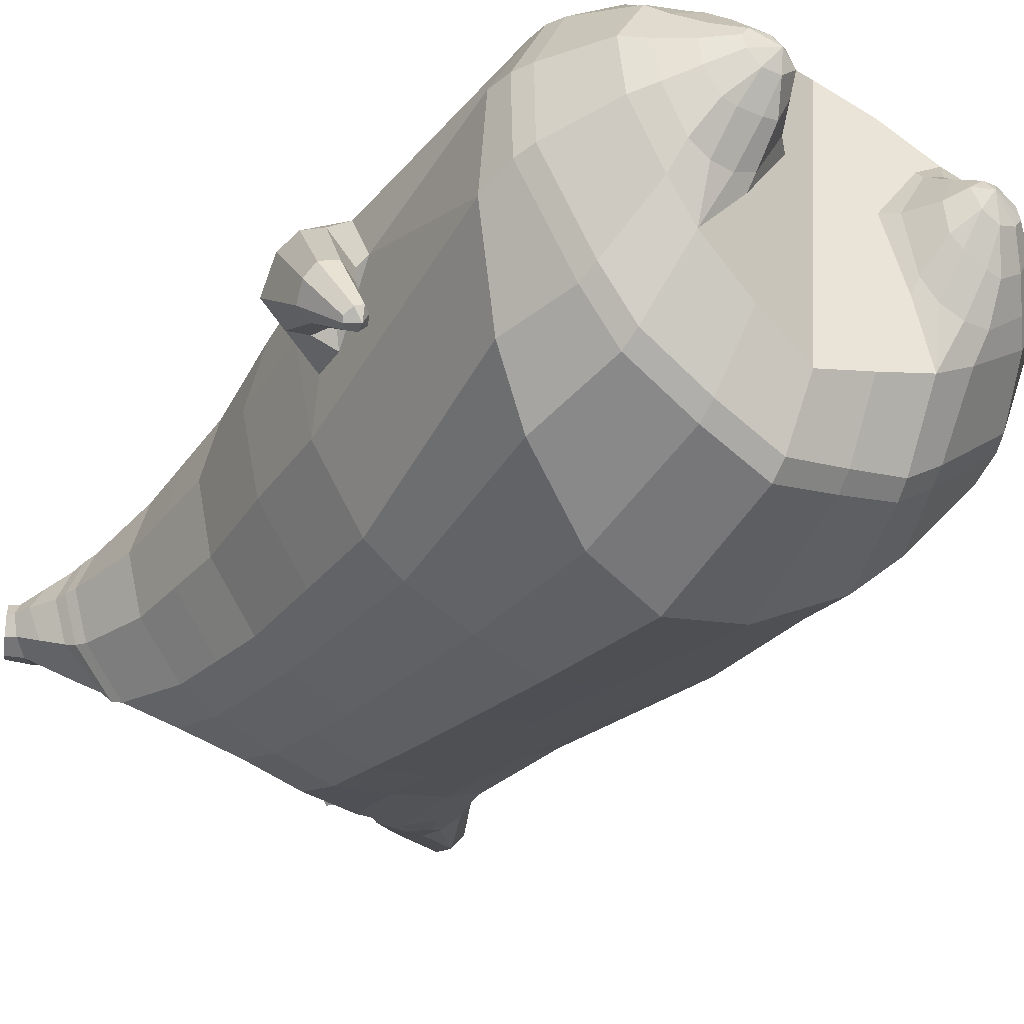
<metadata>
{"format":"obj","ext":"obj","renderer":"f3d","projection":"perspective","resolution":1024,"background":"white","views":[{"elev":-37.6,"azim":-33.9,"up":"+Z"}]}
</metadata>
<code>
o korok
v 0.02148 -0.7258 0.2709
v 0 0.8235 0.2949
v -0.1988 -0.759 0.244
v -0.2624 0.8285 0.2479
v -0.2693 -0.7703 0.2209
v -0.3535 0.8835 0.195
v -0.3643 -0.782 0.1674
v -0.4418 0.8735 0.1021
v -0.4183 -0.7828 0.0663
v -0.4798 0.8635 0
v -0.4038 -0.7824 -0.05076
v -0.4418 0.8735 -0.1021
v -0.3253 -0.7707 -0.1641
v -0.3535 0.8835 -0.195
v -0.2624 -0.7594 -0.2325
v -0.2624 0.8285 -0.2479
v -0.02852 -0.7261 -0.3704
v -0 0.8235 -0.2949
v 0 0.7091 0.3428
v -0.2451 0.7091 0.2795
v -0.3243 0.7091 0.2424
v -0.4154 0.7091 0.1312
v -0.4496 0.7091 0
v -0.4154 0.7091 -0.1312
v -0.3243 0.7091 -0.2424
v -0.2451 0.7091 -0.2795
v -0 0.7091 -0.3428
v 5.4e-05 0.4498 0.4
v -0.2447 0.4499 0.3303
v -0.3175 0.4499 0.2864
v -0.4148 0.4499 0.155
v -0.4489 0.4499 0
v -0.4148 0.4499 -0.155
v -0.3175 0.4499 -0.2864
v -0.2447 0.4499 -0.3303
v 6.6e-05 0.4498 -0.405
v 0.00054 0.03146 0.465
v -0.2671 0.0321 0.38
v -0.3469 0.03203 0.3266
v -0.4995 0.0306 7e-06
v -0.353 0.03201 -0.3503
v -0.2733 0.03212 -0.4057
v 0.000279 0.03145 -0.495
v -0.1388 -0.7783 0.156
v -0.09186 -0.7724 0.002828
v -0.1789 -0.7785 -0.1314
v 0.02461 -0.4414 0.4711
v -0.2327 -0.5239 0.4092
v -0.3111 -0.5454 0.3712
v -0.5155 -0.5738 0.072
v -0.4304 -0.4708 -0.3222
v -0.3407 -0.4187 -0.4366
v -0.02011 -0.317 -0.5814
v 0.02395 -0.6262 0.3827
v -0.2153 -0.6291 0.3751
v -0.2901 -0.6357 0.3442
v -0.4172 -0.648 0.2286
v -0.4864 -0.6591 0.07595
v -0.4832 -0.6585 -0.09309
v -0.3729 -0.6562 -0.2751
v -0.2992 -0.6546 -0.3667
v -0.03155 -0.6516 -0.4921
v 0.02468 -0.5788 0.4183
v -0.2221 -0.5916 0.3964
v -0.2992 -0.5982 0.3619
v -0.4292 -0.6104 0.2369
v -0.5045 -0.6216 0.0754
v -0.4995 -0.6209 -0.1053
v -0.3813 -0.6186 -0.2965
v -0.3039 -0.6169 -0.3913
v -0.02925 -0.6141 -0.5179
v -0.2557 -0.8603 0.1296
v -0.3022 -0.861 0.09385
v -0.3255 -0.8613 0.0467
v -0.3178 -0.8611 -0.005352
v -0.2846 -0.8606 -0.05368
v -0.1759 -0.8589 -0.04215
v -0.156 -0.8588 0.08495
v -0.1485 -0.8586 0.01878
v -0.2561 -0.9003 0.07527
v -0.2706 -0.9005 0.0534
v -0.2635 -0.9003 0.02811
v -0.2358 -0.8999 0.003262
v -0.1671 -0.8989 0.03707
v -0.2686 -0.8119 0.1806
v -0.3144 -0.8122 -0.1164
v -0.3654 -0.8181 -0.0317
v -0.376 -0.8184 0.05461
v -0.1753 -0.7986 -0.1021
v -0.3399 -0.8179 0.1299
v -0.1417 -0.7984 0.1286
v -0.1175 -0.7979 0.007318
v -0.1818 -0.8592 0.1038
v -0.2268 -0.8599 0.1243
v -0.2064 -0.8594 -0.05206
v -0.2555 -0.8601 -0.05751
v -0.1867 -0.8992 0.07381
v -0.2132 -0.8996 0.08624
v -0.2038 -0.9145 0.05287
v -0.1971 -0.8993 0.008152
v -0.2218 -0.8057 0.1866
v -0.1774 -0.799 0.1651
v -0.22 -0.7992 -0.1268
v -0.269 -0.806 -0.1327
v -0.0917 -0.7419 0.2576
v -0.1362 0.8085 0.2807
v -0.1226 0.7091 0.3162
v -0.1223 0.4499 0.3726
v -0.1351 0.03204 0.4264
v -0.1074 -0.4822 0.442
v -0.1 -0.6272 0.3791
v -0.1031 -0.5847 0.4077
v -0.1455 -0.7424 -0.3103
v -0.1362 0.8085 -0.2807
v -0.1226 0.7091 -0.3162
v -0.1223 0.4499 -0.3726
v -0.1366 0.03195 -0.4558
v -0.1789 -0.3424 -0.5373
v -0.1623 -0.6526 -0.4391
v -0.1628 -0.6151 -0.4643
v -0.501 -0.2059 0.01452
v -0.5231 -0.2025 -0.02333
v -0.6176 -0.05953 -0.02998
v -0.5245 -0.1479 -0.09485
v -0.545 -0.1063 -0.1088
v -0.6007 -0.1492 0.05932
v -0.5722 -0.1862 0.05202
v -0.5276 -0.1948 -0.1167
v -0.5494 -0.1698 -0.1405
v -0.5413 -0.2355 -0.08938
v -0.6215 -0.1904 -0.1441
v -0.6212 -0.2507 -0.0948
v -0.5843 -0.2595 -0.08035
v -0.5318 -0.2636 -0.1954
v -0.5432 -0.2527 -0.2066
v -0.5396 -0.2791 -0.1863
v -0.5744 -0.2608 -0.2097
v -0.5719 -0.2865 -0.1902
v -0.5548 -0.2906 -0.1823
v -0.5524 -0.2814 -0.2137
v -0.5759 -0.07458 -0.09085
v -0.5825 -0.172 -0.1484
v -0.5661 -0.2524 -0.2135
v -0.4843 -0.0303 0.1052
v -0.6183 -0.1062 0.03525
v -0.6315 -0.2253 -0.1178
v -0.5819 -0.271 -0.2044
v -0.4933 -0.1323 0.1505
v -0.1135 -0.324 0.4497
v 0.01767 -0.2357 0.4834
v -0.4293 -0.5611 0.2465
v -0.4636 0.02996 0.1914
v -0.5021 -0.1236 -0.1353
v -0.4808 -0.0239 -0.1034
v -0.4569 0.0347 -0.1897
v -0.5127 -0.545 -0.1306
v 0.2602 -0.753 0.1823
v 0.2474 0.866 0.261
v 0.3262 -0.762 0.1333
v 0.3386 0.8734 0.215
v 0.4036 -0.7708 0.04609
v 0.4293 0.8759 0.1194
v 0.4238 -0.7705 -0.06673
v 0.4614 0.8658 -0
v 0.374 -0.7709 -0.1735
v 0.2703 -0.7623 -0.2503
v 0.3386 0.8734 -0.215
v 0.1969 -0.7533 -0.2935
v 0.2474 0.866 -0.261
v 0.2452 0.7089 0.2795
v 0.3246 0.7087 0.2424
v 0.4157 0.7086 0.1312
v 0.45 0.7085 -0
v 0.4157 0.7086 -0.1312
v 0.3246 0.7087 -0.2424
v 0.2452 0.7089 -0.2795
v 0.2452 0.4491 0.3303
v 0.3182 0.4488 0.2864
v 0.4157 0.4484 0.155
v 0.45 0.4482 -0
v 0.4157 0.4483 -0.155
v 0.3182 0.4487 -0.2864
v 0.2452 0.4491 -0.3303
v 0.2753 0.02907 0.375
v 0.3558 0.02638 0.3201
v 0.5063 0.02032 -7.2e-05
v 0.35 0.02654 -0.3562
v 0.2693 0.02909 -0.4093
v 0.1816 -0.7735 0.1103
v 0.09381 -0.7693 -0.02298
v 0.1418 -0.7738 -0.1754
v 0.307 -0.5197 0.3565
v 0.388 -0.5389 0.2899
v 0.5162 -0.5618 -0.072
v 0.3594 -0.4649 -0.3992
v 0.2848 -0.4162 -0.4745
v 0.2965 -0.6235 0.3158
v 0.373 -0.6273 0.2539
v 0.4681 -0.6359 0.09464
v 0.4887 -0.6453 -0.07612
v 0.4372 -0.6461 -0.2305
v 0.2903 -0.6479 -0.363
v 0.2128 -0.6491 -0.4238
v 0.3035 -0.5864 0.3385
v 0.3818 -0.5904 0.2743
v 0.4795 -0.599 0.1071
v 0.506 -0.6084 -0.07549
v 0.4528 -0.6092 -0.2389
v 0.3 -0.6111 -0.3798
v 0.2222 -0.6122 -0.4435
v 0.2906 -0.852 0.04321
v 0.3238 -0.8516 -0.005119
v 0.3315 -0.8515 -0.05717
v 0.3082 -0.8517 -0.1043
v 0.2617 -0.8522 -0.1401
v 0.1621 -0.8533 -0.09517
v 0.182 -0.8532 0.03142
v 0.1545 -0.8534 -0.02925
v 0.2753 -0.8921 -0.008788
v 0.2824 -0.892 -0.03407
v 0.2678 -0.8922 -0.05594
v 0.2338 -0.8925 -0.07106
v 0.1789 -0.8932 -0.01775
v 0.317 -0.8032 0.08901
v 0.2714 -0.8035 -0.206
v 0.3442 -0.8075 -0.1439
v 0.3809 -0.8072 -0.06499
v 0.1449 -0.7937 -0.1483
v 0.3697 -0.8074 0.01771
v 0.1784 -0.7934 0.08123
v 0.1202 -0.794 -0.02753
v 0.2124 -0.8528 0.04141
v 0.2615 -0.8523 0.04704
v 0.1879 -0.853 -0.1141
v 0.2328 -0.8525 -0.1348
v 0.2088 -0.8929 0.01117
v 0.2379 -0.8925 0.01484
v 0.219 -0.9077 -0.01407
v 0.1985 -0.8929 -0.05448
v 0.2722 -0.7985 0.1131
v 0.223 -0.793 0.1061
v 0.1805 -0.7933 -0.1848
v 0.2251 -0.7988 -0.2055
v 0.1388 -0.7398 0.2369
v 0.1362 0.8535 0.2807
v 0.1226 0.7091 0.3162
v 0.1226 0.4494 0.3726
v 0.1364 0.03049 0.4264
v 0.1632 -0.4808 0.4244
v 0.1568 -0.6253 0.3597
v 0.1606 -0.5829 0.3887
v 0.08475 -0.74 -0.3331
v 0.1362 0.8535 -0.2807
v 0.1226 0.7091 -0.3162
v 0.1226 0.4494 -0.3726
v 0.1349 0.03063 -0.4567
v 0.1343 -0.3419 -0.5499
v 0.09447 -0.6506 -0.4588
v 0.101 -0.6134 -0.4817
v 0.5024 -0.2102 -0.01443
v 0.5141 -0.2173 0.03101
v 0.6206 -0.08024 0.03315
v 0.5608 -0.2005 -0.0448
v 0.5904 -0.1648 -0.05525
v 0.5476 -0.1231 0.1167
v 0.5226 -0.1645 0.1069
v 0.6324 -0.2522 0.09826
v 0.6659 -0.2287 0.09188
v 0.5896 -0.2401 0.1217
v 0.6599 -0.1562 0.1189
v 0.5906 -0.1619 0.148
v 0.5722 -0.1988 0.1437
v 0.6633 -0.2469 0.2032
v 0.6785 -0.2354 0.2003
v 0.6475 -0.2395 0.212
v 0.6771 -0.2047 0.2102
v 0.6471 -0.2075 0.2219
v 0.6381 -0.2245 0.2205
v 0.6697 -0.2275 0.2289
v 0.6124 -0.1241 -0.03146
v 0.6717 -0.1936 0.1022
v 0.6846 -0.2127 0.2046
v 0.4828 -0.0337 0.1035
v 0.5802 -0.09238 0.09703
v 0.6219 -0.1494 0.1378
v 0.6673 -0.1974 0.2165
v 0.489 -0.1306 0.1402
v 0.1573 -0.3234 0.4358
v 0.4753 -0.5506 0.1323
v 0.4641 0.02536 0.1901
v 0.5152 -0.1414 -0.144
v 0.4964 -0.04125 -0.1051
v 0.4689 0.02079 -0.1915
v 0.4698 -0.5371 -0.248
v -0.2036 0.8835 -0.1131
v -0.1386 0.8835 0
v -0.2036 0.8835 0.1131
v 0.05122 0.8835 0.197
v -0.01378 0.8835 0.09849
v -0.06378 0.8835 0
v -0.01378 0.8835 -0.09849
v 0.05122 0.8835 -0.197
v -0.4619 0.9235 0.08368
v -0.3735 0.9335 0.1531
v -0.4949 0.9135 0
v -0.4619 0.9235 -0.08368
v -0.3735 0.9335 -0.1531
v -0.2986 0.9335 0.08655
v -0.2986 0.9335 -0.08655
v -0.2586 0.9335 0
v -0.4931 0.9705 0.05951
v -0.4067 0.9857 0.11
v -0.5235 0.9651 0
v -0.4931 0.9705 -0.05951
v -0.4067 0.9857 -0.11
v -0.3469 0.9963 0.05498
v -0.3469 0.9963 -0.05498
v -0.315 1.002 0
v 0.3861 0.9835 0.1629
v 0.3277 0.9835 0.1879
v 0.4642 0.9835 0.08817
v 0.4916 0.9835 0
v 0.4642 0.9835 -0.08817
v 0.3861 0.9835 -0.1629
v 0.3277 0.9835 -0.1879
v 0.2591 0.9835 -0.1915
v 0.2591 0.9835 0.1915
v 0.2015 0.9835 -0.1418
v 0.2015 0.9835 0.1418
v 0.1727 0.9835 0.07092
v 0.1547 0.9835 0
v 0.1727 0.9835 -0.07092
v 0.4556 1.06 0.1018
v 0.4225 1.075 0.1174
v 0.4898 1.039 0.06613
v 0.5153 1.032 0
v 0.4898 1.039 -0.06613
v 0.4556 1.06 -0.1018
v 0.4225 1.075 -0.1174
v 0.3751 1.097 -0.1197
v 0.3751 1.097 0.1197
v 0.3425 1.113 -0.08864
v 0.3425 1.113 0.08864
v 0.5729 1.204 0.03311
v 0.5949 1.19 0
v 0.5729 1.204 -0.03311
v 0.5572 1.235 0.03065
v 0.5409 1.244 0
v 0.5572 1.235 -0.03065
v -0.3635 0.9085 -0.1836
v -0.2586 0.9085 -0.1018
v -0.2586 0.9085 0.1018
v -0.3635 0.9085 0.1836
v -0.4518 0.8985 0.09521
v -0.4879 0.8885 0
v -0.1986 0.9085 0
v -0.4518 0.8985 -0.09521
v 0.1102 0.9085 0.1549
v 0.07219 0.9085 0.08421
v 0.3477 0.9085 0.1935
v 0.1872 0.9085 -0.2208
v 0.2716 0.9085 -0.2231
v 0.04844 0.9085 0
v 0.07219 0.9085 -0.08421
v 0.3477 0.9085 -0.1935
v 0.4293 0.8759 -0.1194
v 0.1102 0.9085 -0.1549
v 0.2716 0.9085 0.2231
v 0.1872 0.9085 0.2208
v -0.5217 1.013 0.0369
v -0.4866 1.049 0.05175
v -0.5379 0.9972 0
v -0.5217 1.013 -0.0369
v -0.4866 1.049 -0.05175
v -0.4534 1.082 0.03564
v -0.4534 1.082 -0.03564
v -0.4413 1.094 0
v -0.5398 1.028 0.0369
v -0.5222 1.063 0.05175
v -0.5479 1.011 0
v -0.5398 1.028 -0.0369
v -0.5222 1.063 -0.05175
v -0.5056 1.096 0.03564
v -0.5056 1.096 -0.03564
v -0.4996 1.108 0
v 0.3261 1.12 -0.04427
v 0.2685 1.202 0.03542
v 0.2685 1.202 -0.03542
v 0.3515 1.163 -0.01408
v 0.3515 1.163 0.01408
v 0.291 1.218 0.01276
v 0.291 1.218 -0.01276
v 0.2389 1.182 -0.01129
v 0.2389 1.182 0.01129
v 0.4349 1.19 0
v 0.2769 1.09 0.01219
v 0.2769 1.09 -0.01219
v 0.3261 1.12 0.04425
v 0.297 1.162 -0.03985
v 0.321 1.19 0.01351
v 0.321 1.19 -0.01351
v 0.2969 1.162 0.03984
v 0.2582 1.137 -0.01184
v 0.2582 1.137 0.01184
v 0.000298 0.2406 0.4325
v -0.2561 0.241 0.3551
v -0.3324 0.241 0.3064
v -0.48 0.2391 0.000439
v -0.3352 0.241 -0.3184
v -0.2589 0.241 -0.368
v 0.000179 0.2406 -0.45
v -0.1287 0.241 0.3995
v -0.1294 0.2409 -0.4143
v -0.4427 0.2393 0.1735
v -0.4395 0.2415 -0.1721
v 0.2601 0.2391 0.3527
v 0.3369 0.2376 0.3034
v 0.4849 0.2325 -0.00046
v 0.3342 0.2377 -0.3212
v 0.2574 0.2391 -0.3697
v 0.1295 0.24 0.3995
v 0.1288 0.24 -0.4146
v 0.4443 0.2356 0.1723
v 0.4464 0.2336 -0.1735
v 2.7e-05 0.5795 0.3714
v -0.2449 0.5795 0.3049
v -0.3209 0.5795 0.2644
v -0.4151 0.5795 0.1431
v -0.4493 0.5795 0
v -0.4151 0.5795 -0.1431
v -0.3209 0.5795 -0.2644
v -0.2449 0.5795 -0.3049
v 3.3e-05 0.5795 -0.3739
v -0.1224 0.5795 0.3444
v -0.1224 0.5795 -0.3444
v 0.2452 0.579 0.3049
v 0.3214 0.5788 0.2644
v 0.4157 0.5785 0.1431
v 0.45 0.5783 -0
v 0.4157 0.5784 -0.1431
v 0.3214 0.5787 -0.2644
v 0.2452 0.579 -0.3049
v 0.1226 0.5793 0.3444
v 0.1226 0.5793 -0.3444
f 107 106 4 20
f 20 4 6 21
f 21 6 8 22
f 22 8 10 23
f 23 10 12 24
f 24 12 14 25
f 25 14 16 26
f 115 114 18 27
f 435 115 27 433
f 431 25 26 432
f 430 24 25 431
f 429 23 24 430
f 428 22 23 429
f 427 21 22 428
f 426 20 21 427
f 434 107 20 426
f 412 108 29 406
f 406 29 30 407
f 407 30 31 414
f 414 31 32 408
f 408 32 33 415
f 415 33 34 409
f 409 34 35 410
f 413 116 36 411
f 118 117 43 53
f 51 41 42 52
f 156 155 41 51
f 40 144 152
f 48 38 39 49
f 110 149 48
f 76 96 83
f 112 110 48 64
f 64 48 49 65
f 65 49 151 66
f 66 151 50 67
f 67 50 156 68
f 68 156 51 69
f 69 51 52 70
f 120 118 53 71
f 113 119 62 17
f 13 60 61 15
f 11 59 60 13
f 9 58 59 11
f 7 57 58 9
f 5 56 57 7
f 3 55 56 5
f 105 111 55 3
f 119 120 71 62
f 60 69 70 61
f 59 68 69 60
f 58 67 68 59
f 57 66 67 58
f 56 65 66 57
f 55 64 65 56
f 111 112 64 55
f 72 73 80 98
f 95 77 100
f 88 87 75 74
f 85 90 73 72
f 78 93 97
f 92 91 78 79
f 87 86 76 75
f 89 92 79 77
f 90 88 74 73
f 100 84 99
f 94 72 98
f 73 74 81 80
f 103 89 77 95
f 74 75 82 81
f 101 85 72 94
f 75 76 83 82
f 79 78 97 84
f 86 104 96 76
f 77 79 84 100
f 91 102 93 78
f 3 5 85 101
f 98 80 99
f 80 81 99
f 81 82 99
f 82 83 99
f 84 97 99
f 17 1 105 3 44 45 46 15 113
f 7 9 88 90
f 46 45 92 89
f 11 13 86 87
f 45 44 91 92
f 13 15 104 86
f 5 7 90 85
f 9 11 87 88
f 15 46 89 103
f 44 3 102 91
f 97 98 99
f 83 100 99
f 101 102 3
f 103 104 15
f 103 95 96 104
f 83 96 95 100
f 94 98 97 93
f 93 102 101 94
f 54 63 112 111
f 1 54 111 105
f 63 47 110 112
f 47 150 149 110
f 405 28 108 412
f 425 19 107 434
f 19 2 106 107
f 61 70 120 119
f 15 61 119 113
f 70 52 118 120
f 52 42 117 118
f 410 35 116 413
f 432 26 115 435
f 26 16 114 115
f 154 153 125 141
f 121 148 127 122
f 144 40 123 145
f 124 125 153
f 126 127 148
f 122 127 133 130
f 146 131 137 147
f 141 125 129 142
f 125 124 128 129
f 145 123 131 146
f 127 126 132 133
f 124 122 130 128
f 137 143 135 140
f 133 132 138 139
f 128 130 136 134
f 130 133 139 136
f 142 129 135 143
f 129 128 134 135
f 135 134 140
f 138 147 137 140
f 139 138 140
f 134 136 140
f 136 139 140
f 131 142 143 137
f 123 141 142 131
f 40 154 141 123
f 126 145 146 132
f 132 146 147 138
f 151 121 50
f 40 155 154
f 153 121 122 124
f 148 144 145 126
f 48 149 109 38
f 149 150 37 109
f 151 152 144 148 121
f 49 39 152 151
f 121 153 154 155 156
f 50 121 156
f 246 170 158 245
f 170 171 160 158
f 171 172 162 160
f 172 173 164 162
f 173 174 366 164
f 174 175 167 366
f 175 176 169 167
f 254 27 18 253
f 444 433 27 254
f 441 442 176 175
f 440 441 175 174
f 439 440 174 173
f 438 439 173 172
f 437 438 172 171
f 436 437 171 170
f 443 436 170 246
f 421 416 177 247
f 416 417 178 177
f 417 423 179 178
f 423 418 180 179
f 418 424 181 180
f 424 419 182 181
f 419 420 183 182
f 422 411 36 255
f 257 53 43 256
f 195 196 188 187
f 294 195 187 293
f 186 290 283
f 192 193 185 184
f 249 192 288
f 215 222 235
f 251 204 192 249
f 204 205 193 192
f 205 206 289 193
f 206 207 194 289
f 207 208 294 194
f 208 209 195 294
f 209 210 196 195
f 259 71 53 257
f 252 17 62 258
f 166 168 203 202
f 165 166 202 201
f 163 165 201 200
f 161 163 200 199
f 159 161 199 198
f 157 159 198 197
f 244 157 197 250
f 258 62 71 259
f 202 203 210 209
f 201 202 209 208
f 200 201 208 207
f 199 200 207 206
f 198 199 206 205
f 197 198 205 204
f 250 197 204 251
f 211 237 219 212
f 234 239 216
f 227 213 214 226
f 224 211 212 229
f 217 236 232
f 231 218 217 230
f 226 214 215 225
f 228 216 218 231
f 229 212 213 227
f 239 238 223
f 233 237 211
f 212 219 220 213
f 242 234 216 228
f 213 220 221 214
f 240 233 211 224
f 214 221 222 215
f 218 223 236 217
f 225 215 235 243
f 216 239 223 218
f 230 217 232 241
f 157 240 224 159
f 237 238 219
f 219 238 220
f 220 238 221
f 221 238 222
f 223 238 236
f 17 252 168 191 190 189 157 244 1
f 161 229 227 163
f 191 228 231 190
f 165 226 225 166
f 190 231 230 189
f 166 225 243 168
f 159 224 229 161
f 163 227 226 165
f 168 242 228 191
f 189 230 241 157
f 236 238 237
f 222 238 239
f 240 157 241
f 242 168 243
f 242 243 235 234
f 222 239 234 235
f 233 232 236 237
f 232 233 240 241
f 54 250 251 63
f 1 244 250 54
f 63 251 249 47
f 47 249 288 150
f 405 421 247 28
f 425 443 246 19
f 19 246 245 2
f 203 258 259 210
f 168 252 258 203
f 210 259 257 196
f 196 257 256 188
f 420 422 255 183
f 442 444 254 176
f 176 254 253 169
f 292 280 264 291
f 260 261 266 287
f 283 284 262 186
f 263 291 264
f 265 287 266
f 261 269 272 266
f 285 286 276 270
f 280 281 268 264
f 264 268 267 263
f 284 285 270 262
f 266 272 271 265
f 263 267 269 261
f 276 279 274 282
f 272 278 277 271
f 267 273 275 269
f 269 275 278 272
f 281 282 274 268
f 268 274 273 267
f 274 279 273
f 277 279 276 286
f 278 279 277
f 273 279 275
f 275 279 278
f 270 276 282 281
f 262 270 281 280
f 186 262 280 292
f 265 271 285 284
f 271 277 286 285
f 289 194 260
f 186 292 293
f 291 263 261 260
f 287 265 284 283
f 192 184 248 288
f 288 248 37 150
f 289 260 287 283 290
f 193 289 290 185
f 260 294 293 292 291
f 194 294 260
f 302 18 114
f 351 350 307 309
f 359 358 329 330
f 308 310 318 316
f 353 352 308 304
f 355 354 303 305
f 356 351 309 310
f 357 355 305 306
f 354 353 304 303
f 352 356 310 308
f 350 357 306 307
f 314 313 372 373
f 309 307 315 317
f 307 306 314 315
f 305 303 311 313
f 310 309 317 318
f 304 308 316 312
f 306 305 313 314
f 303 304 312 311
f 328 332 386 342
f 360 162 321 319
f 362 361 326 325
f 363 359 330 331
f 364 363 331 332
f 366 365 324 323
f 361 367 328 326
f 367 364 332 328
f 369 368 320 327
f 162 164 322 321
f 368 360 319 320
f 365 362 325 324
f 358 369 327 329
f 164 366 323 322
f 398 343 347
f 325 326 340 339
f 327 320 334 341
f 320 319 333 334
f 326 328 342 340
f 319 321 335 333
f 329 327 341 343
f 321 322 336 335
f 330 329 343 398
f 322 323 337 336
f 323 324 338 337
f 391 392 388 393 394 387
f 324 325 339 338
f 336 337 346 345
f 404 402 387 394
f 337 338 346
f 338 339 346
f 342 386 349
f 339 340 349 346
f 341 334 344 347
f 334 333 344
f 340 342 349
f 333 335 344
f 343 341 347
f 335 336 345 344
f 14 12 357 350
f 297 296 356 352
f 8 6 353 354
f 12 10 355 357
f 296 295 351 356
f 10 8 354 355
f 6 297 352 353
f 295 14 350 351
f 298 245 369 358
f 167 169 362 365
f 158 160 360 368
f 245 158 368 369
f 302 301 364 367
f 253 302 367 361
f 366 167 365
f 301 300 363 364
f 300 299 359 363
f 169 253 361 362
f 160 162 360
f 299 298 358 359
f 376 374 382 384
f 311 312 371 370
f 316 318 377 375
f 317 315 374 376
f 315 314 373 374
f 313 311 370 372
f 318 317 376 377
f 312 316 375 371
f 374 373 381 382
f 372 370 378 380
f 377 376 384 385
f 371 375 383 379
f 373 372 380 381
f 370 371 379 378
f 375 377 385 383
f 379 383 385 384 382 381 380 378
f 401 399 388 392
f 400 390 389 401
f 402 400 391 387
f 403 397 396 404
f 399 403 393 388
f 386 395 348 349
f 398 347 348 395
f 332 331 386
f 389 390 398 395 386
f 396 397 386 331 398
f 331 330 398
f 386 397 403 399
f 393 403 404 394
f 398 390 400 402
f 391 400 401 392
f 389 386 399 401
f 396 398 402 404
f 2 245 298
f 2 298 106
f 298 299 106
f 4 106 297
f 297 6 4
f 296 297 299
f 296 299 300
f 106 299 297
f 296 300 301
f 16 14 295
f 295 296 301
f 302 253 18
f 295 301 114
f 301 302 114
f 114 16 295
f 344 345 346 349 348 347
f 188 256 422 420
f 37 248 421 405
f 256 43 411 422
f 187 188 420 419
f 293 187 419 424
f 186 293 424 418
f 290 186 418 423
f 185 290 423 417
f 184 185 417 416
f 248 184 416 421
f 42 410 413 117
f 37 405 412 109
f 117 413 411 43
f 41 409 410 42
f 155 415 409 41
f 40 408 415 155
f 152 414 408 40
f 39 407 414 152
f 38 406 407 39
f 109 412 406 38
f 183 255 444 442
f 28 247 443 425
f 247 177 436 443
f 177 178 437 436
f 178 179 438 437
f 179 180 439 438
f 180 181 440 439
f 181 182 441 440
f 182 183 442 441
f 255 36 433 444
f 35 432 435 116
f 28 425 434 108
f 108 434 426 29
f 29 426 427 30
f 30 427 428 31
f 31 428 429 32
f 32 429 430 33
f 33 430 431 34
f 34 431 432 35
f 116 435 433 36

</code>
